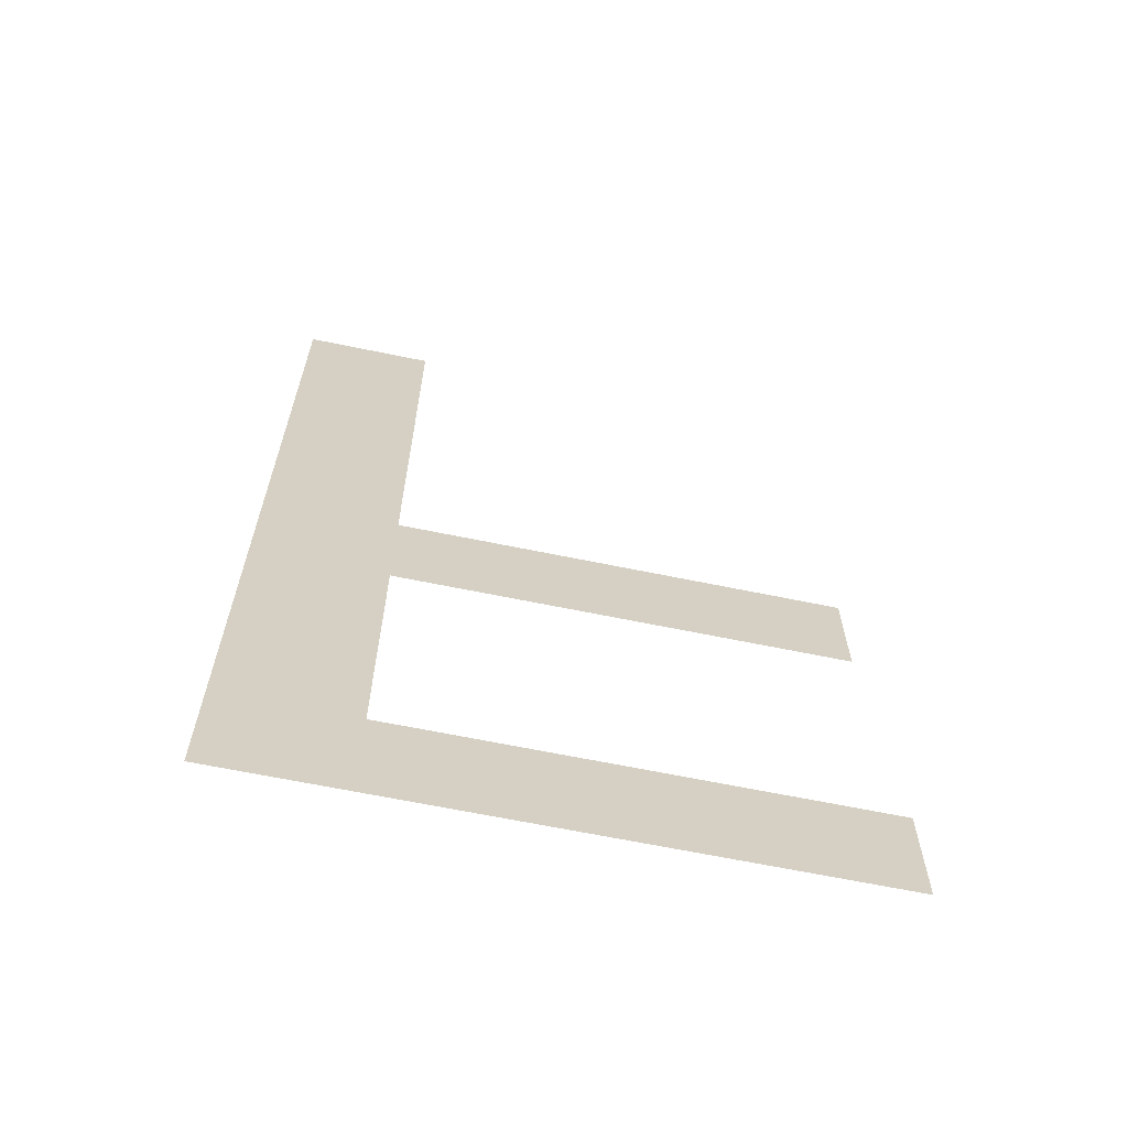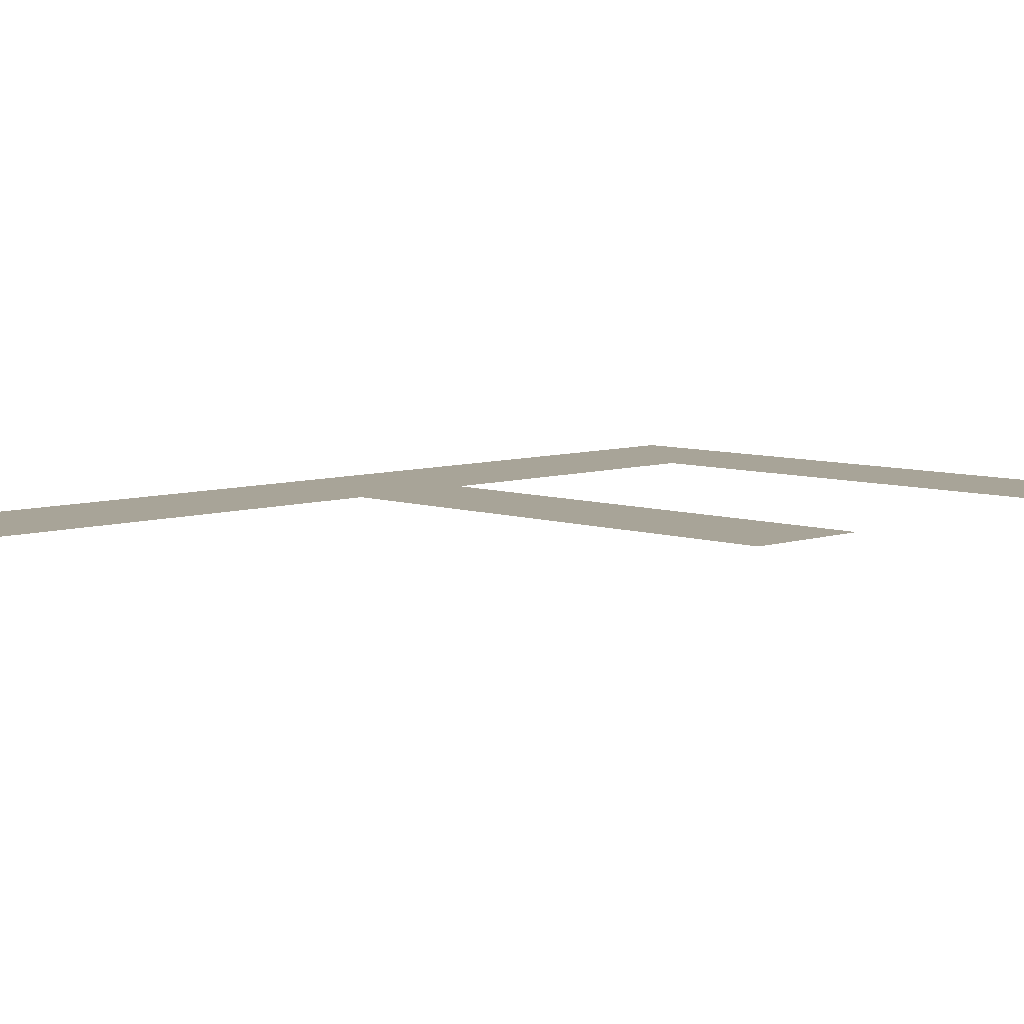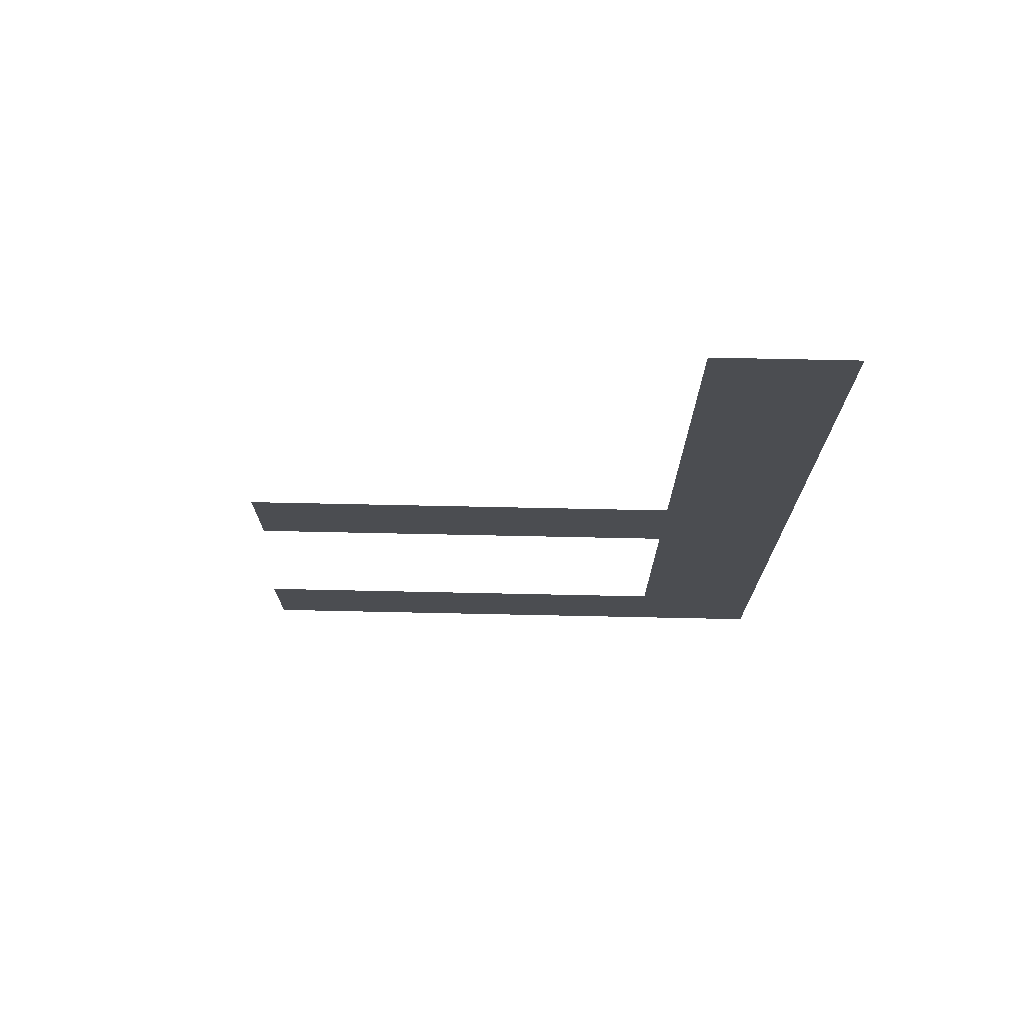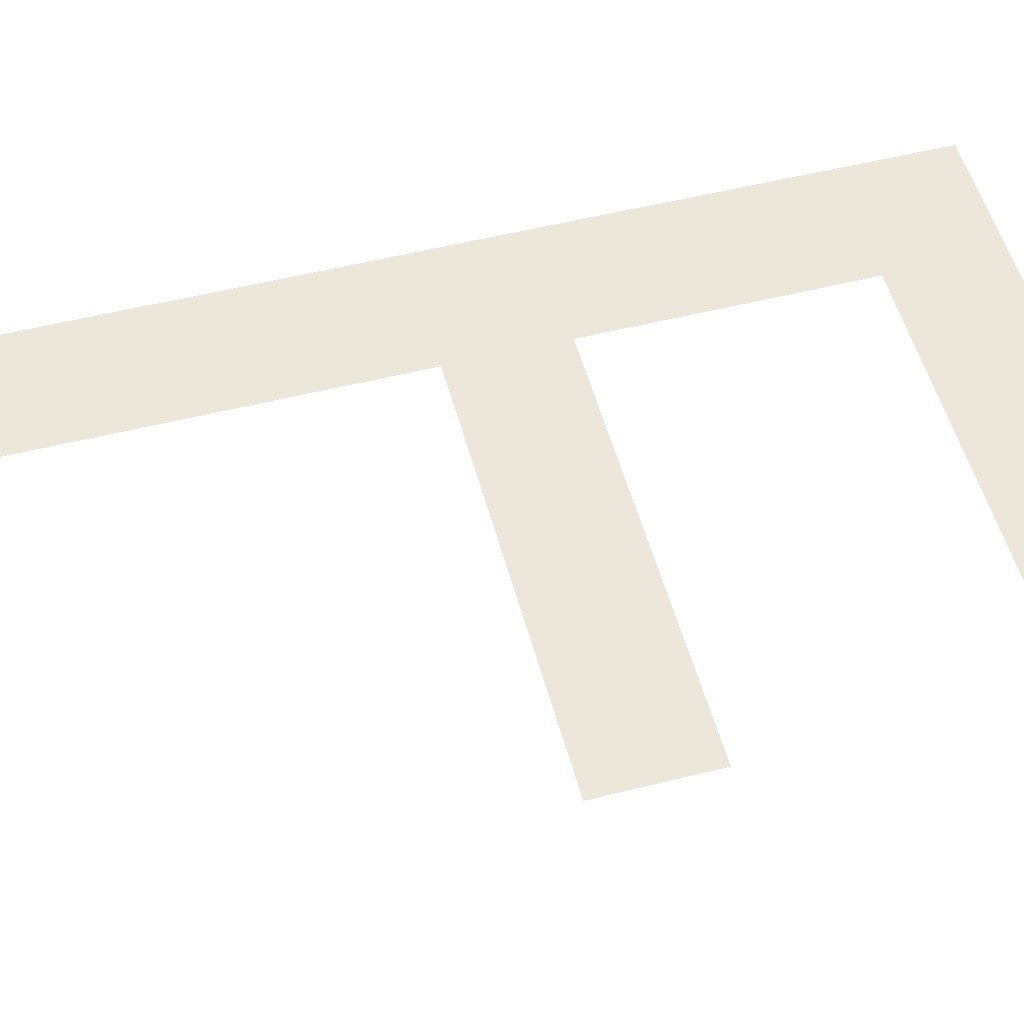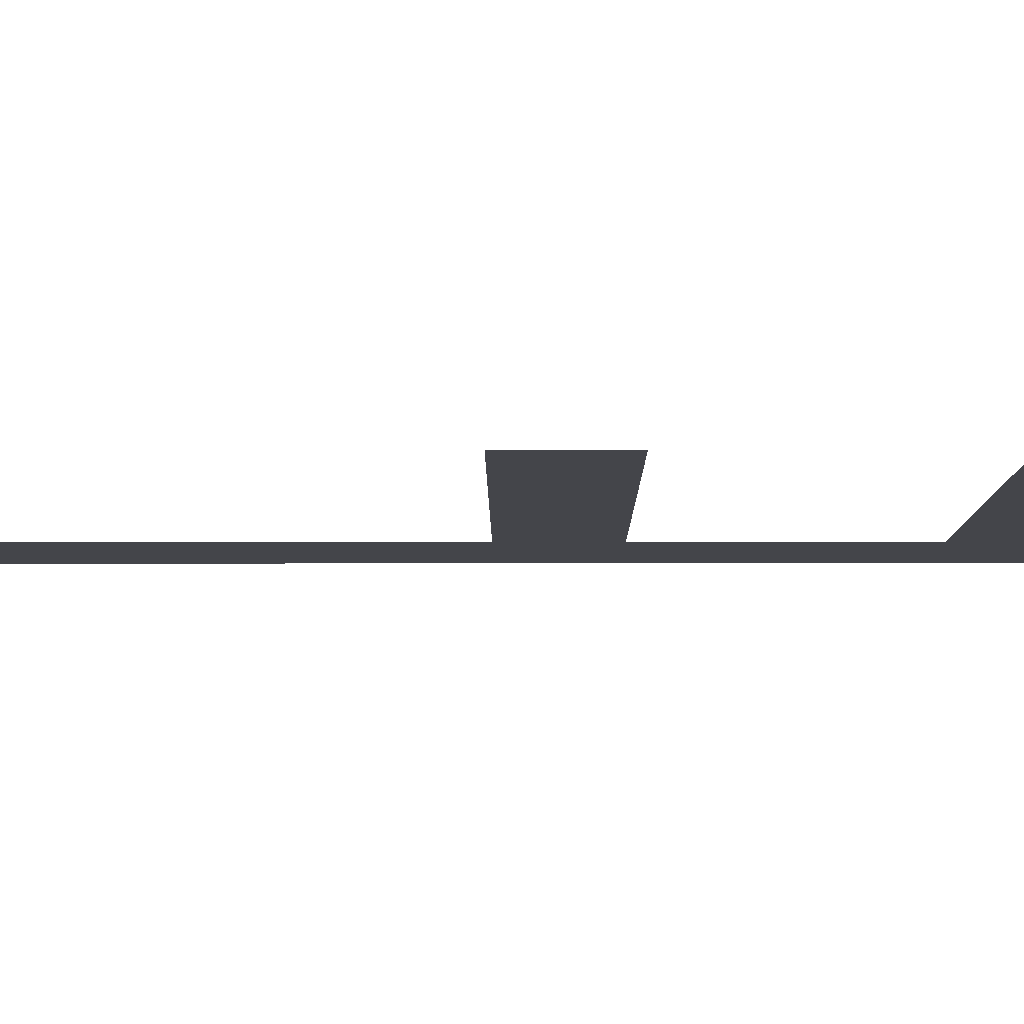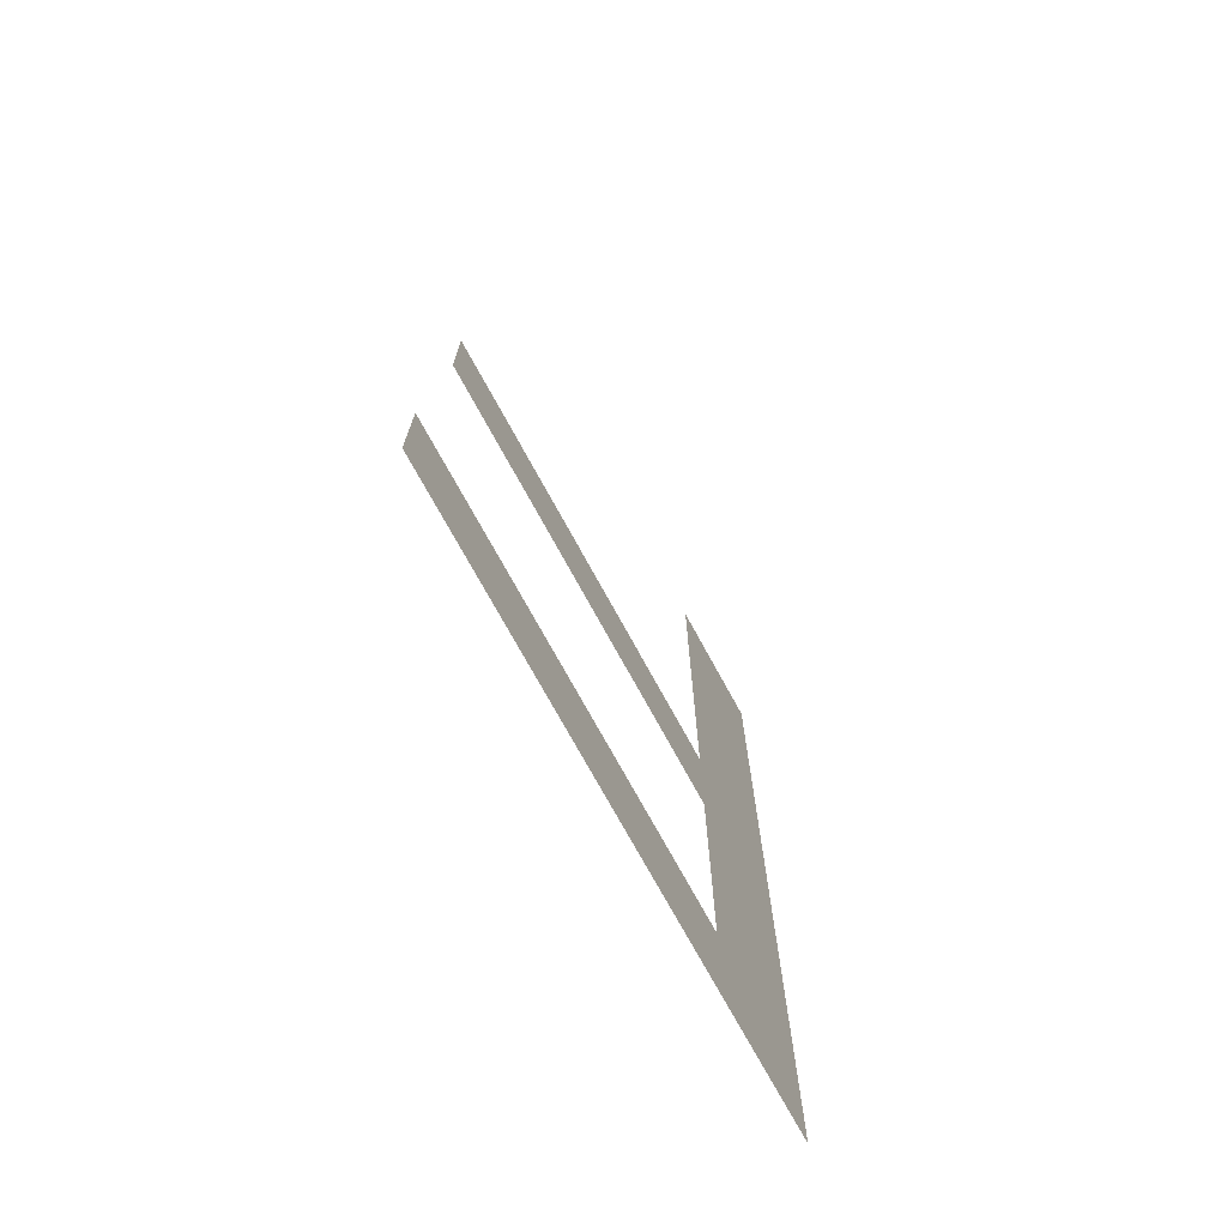
<metadata>
{"format":"obj","ext":"obj","renderer":"f3d","projection":"perspective","resolution":1024,"background":"white","views":[{"elev":-65.5,"azim":-11.7,"up":"+Z"},{"elev":7.0,"azim":45.2,"up":"+Y"},{"elev":74.4,"azim":-178.8,"up":"+Z"},{"elev":53.4,"azim":75.0,"up":"+Y"},{"elev":-9.2,"azim":90.3,"up":"+Y"},{"elev":-73.8,"azim":118.7,"up":"+Z"}]}
</metadata>
<code>
o mesh4/mesh4-geometry#mesh4-geometry
v -0.5616 -0.1202 -0.05522
v -0.5602 -0.1202 -0.05397
v -0.5616 -0.1202 -0.04463
v -0.5553 -0.1202 -0.05522
v -0.5602 -0.1202 -0.04463
v -0.5553 -0.1202 -0.05397
v -0.5602 -0.1202 -0.05098
v -0.5602 -0.1202 -0.04973
v -0.5555 -0.1202 -0.05098
v -0.5555 -0.1202 -0.04973
f 1 2 3
f 2 1 4
f 3 2 1
f 4 1 2
f 2 5 3
f 3 5 2
f 2 4 6
f 6 4 2
f 5 2 7
f 7 2 5
f 5 7 8
f 8 7 5
f 9 8 7
f 7 8 9
f 8 9 10
f 10 9 8

</code>
